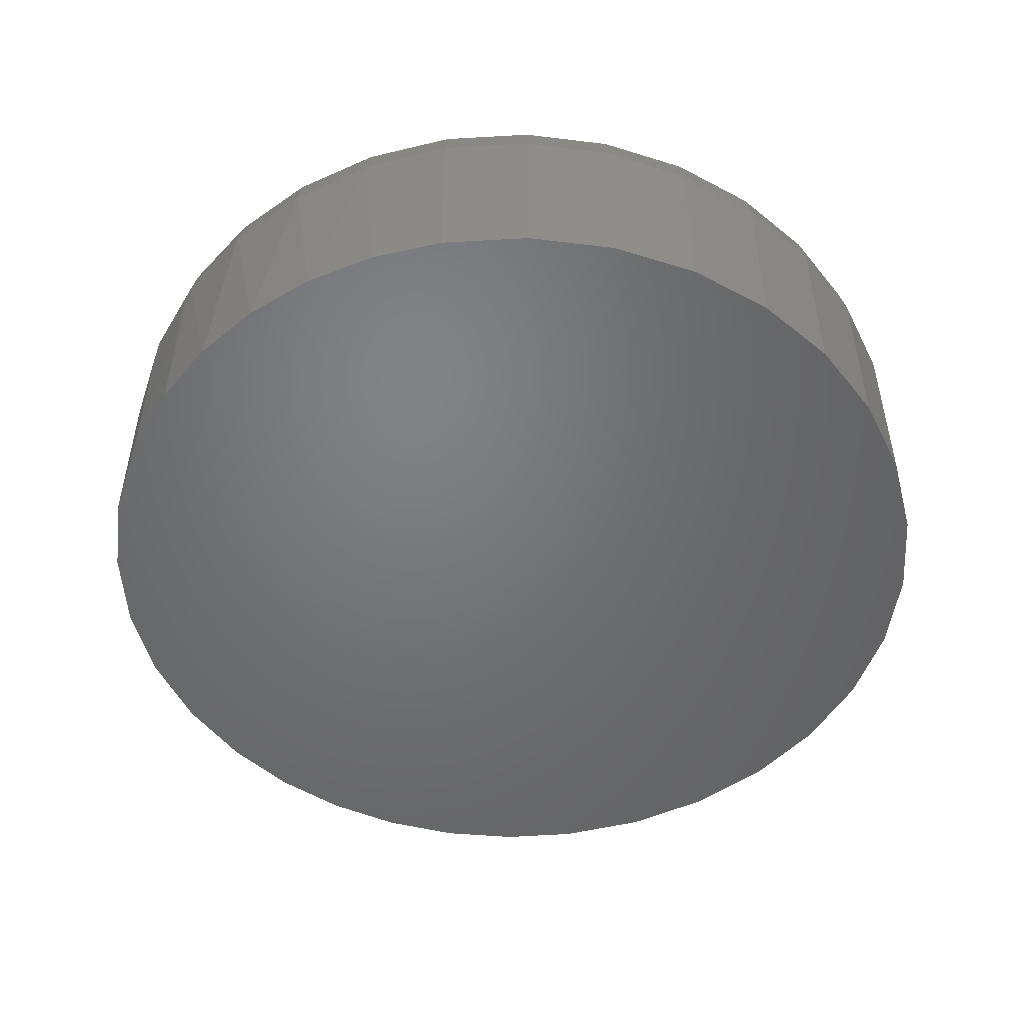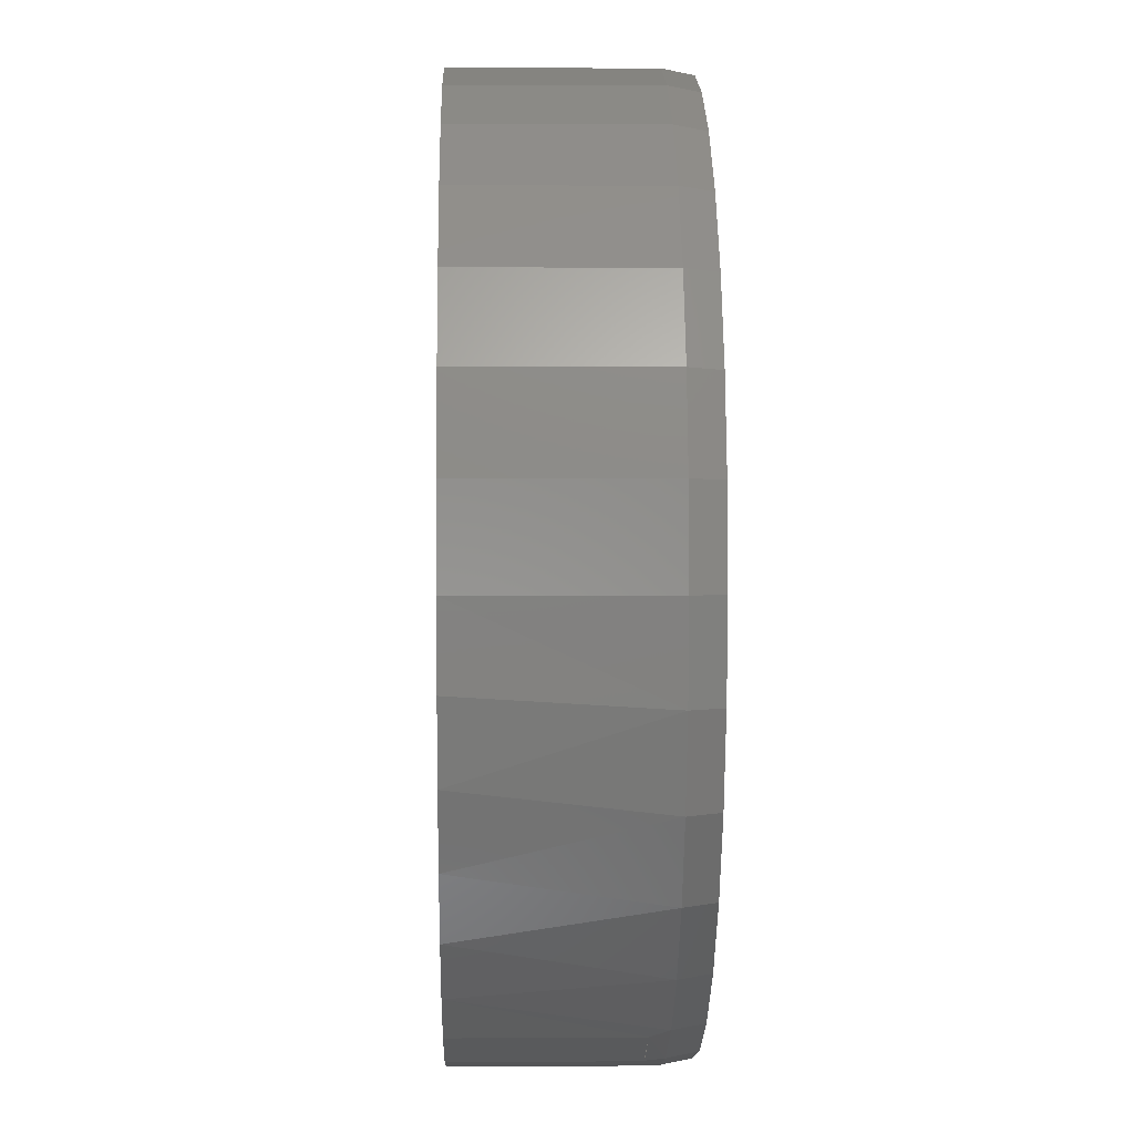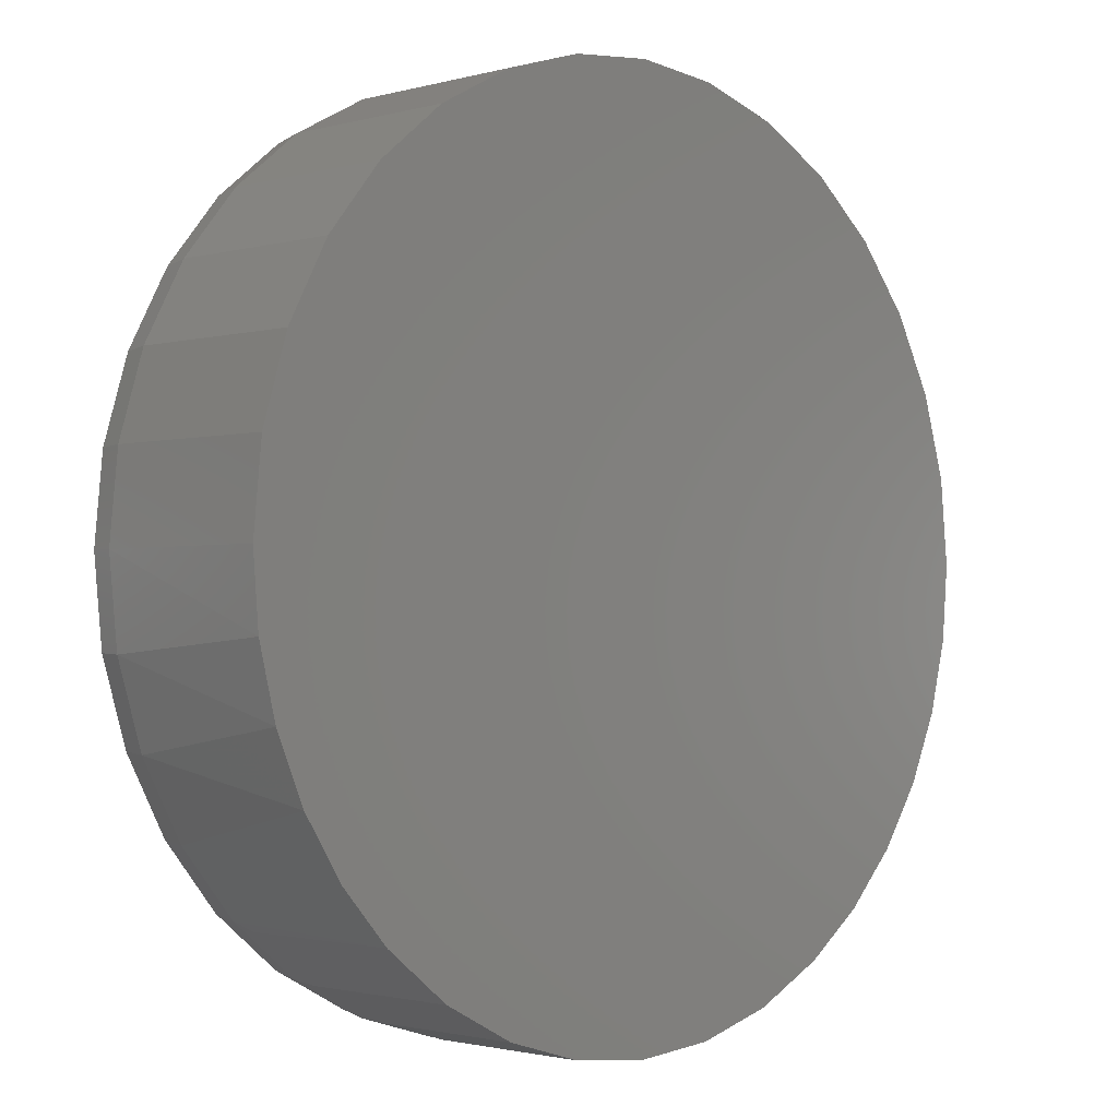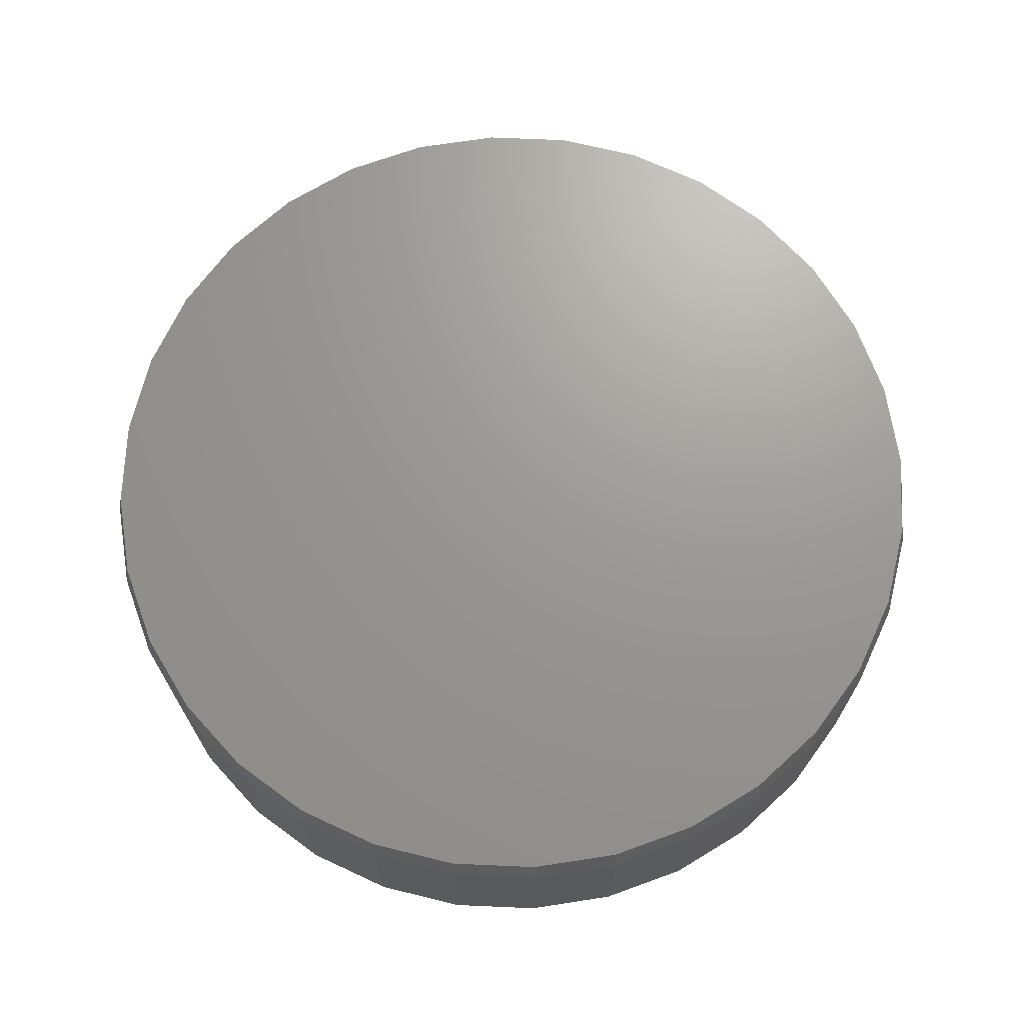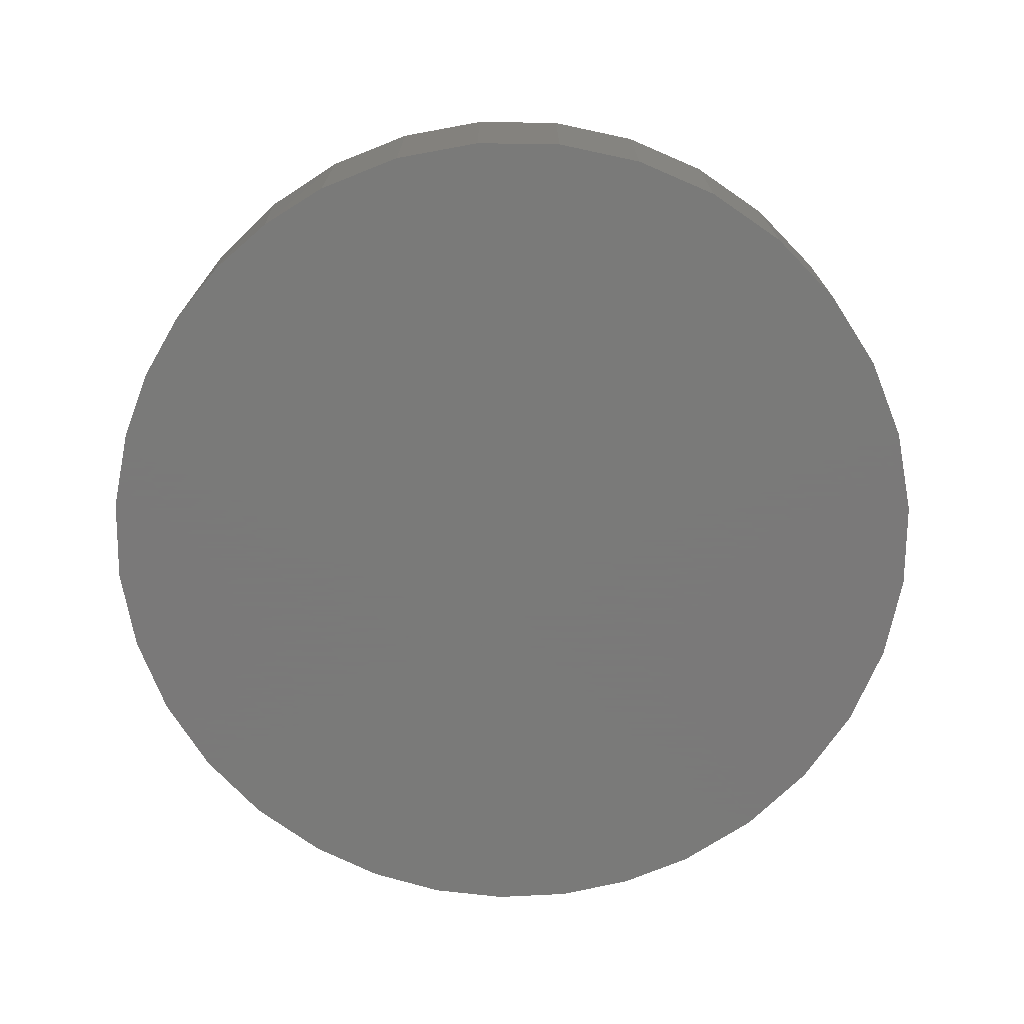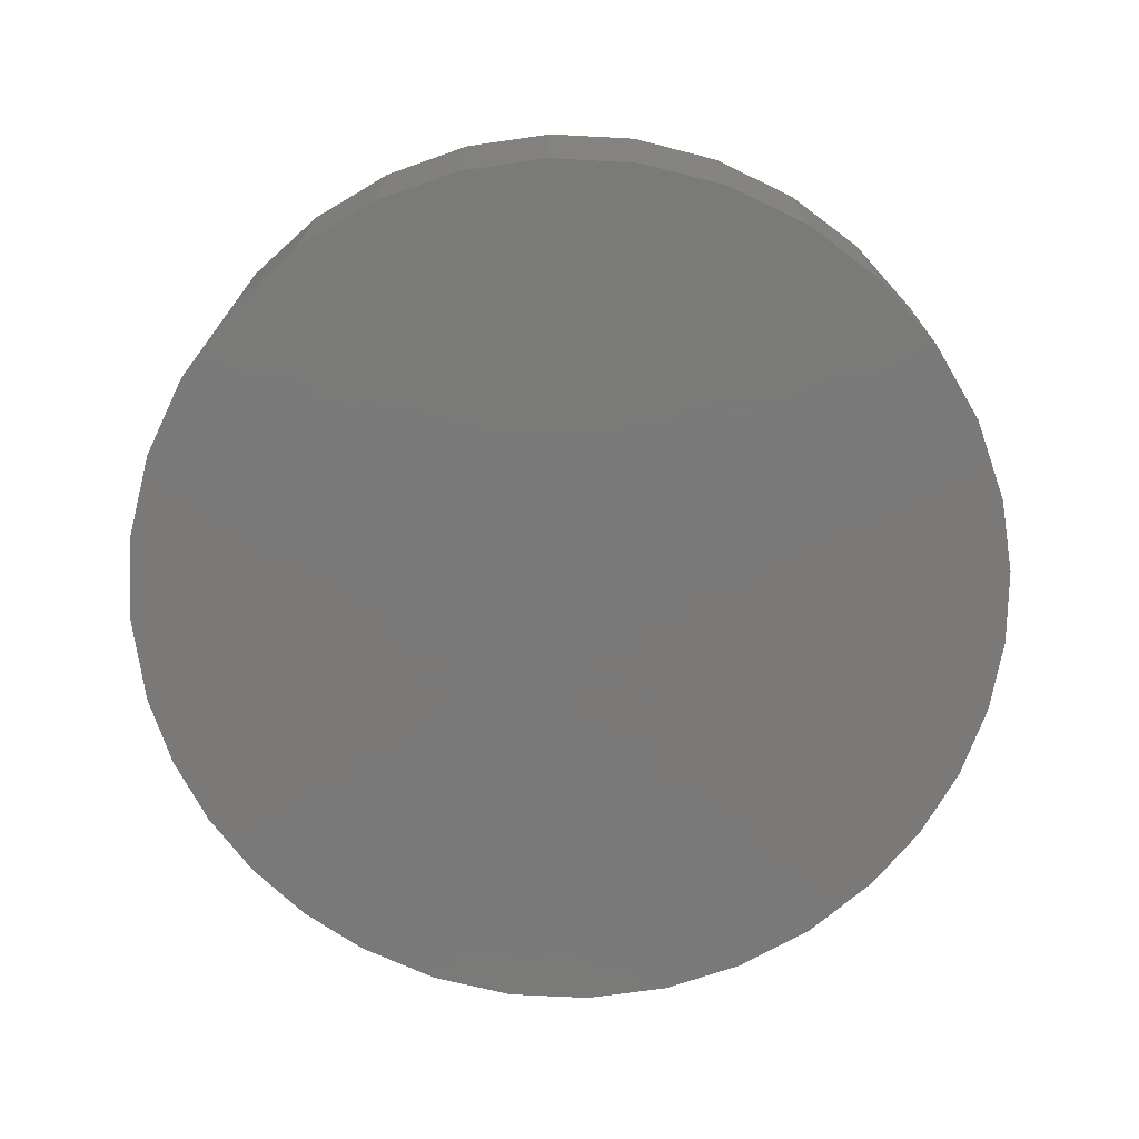
<metadata>
{"format":"stl","ext":"stl","renderer":"f3d","projection":"perspective","resolution":1024,"background":"white","views":[{"elev":-50.4,"azim":99.2,"up":"+Z"},{"elev":2.8,"azim":-91.5,"up":"+Y"},{"elev":-1.7,"azim":134.8,"up":"+Y"},{"elev":69.6,"azim":-171.9,"up":"+Z"},{"elev":-72.7,"azim":117.3,"up":"+Z"},{"elev":-72.6,"azim":-166.2,"up":"+Z"}]}
</metadata>
<code>
# stl→obj: 111 verts, 216 faces
v -0.305 -0.5038 0.2266
v -0.2204 -0.547 0.25
v -0.3228 -0.4923 0.25
v -0.2056 -0.5529 0.2272
v 0.5869 -0.1155 0.25
v 0.5532 -0.2266 0.25
v 0.5672 -0.1892 0
v 0.5292 -0.2775 0
v 0.4985 -0.329 0.25
v 0.4774 -0.3586 0
v 0.4248 -0.4187 0.25
v 0.4131 -0.4301 0
v 0.3258 -0.4984 0.2272
v 0.3351 -0.4923 0.25
v 0.2328 -0.547 0.25
v 0.2274 -0.5492 0.2277
v 0.006168 -0.5921 0.25
v -0.1093 -0.5807 0.25
v -0.09898 -0.5827 0.2277
v -0.4548 -0.3716 0
v -0.3855 -0.444 0
v -0.4125 -0.4187 0.25
v -0.4861 -0.329 0.25
v -0.5109 -0.2884 0
v -0.5409 -0.2266 0.25
v -0.5522 -0.197 0
v -0.5746 -0.1155 0.25
v 0.4131 -0.4301 0.2266
v -0.305 -0.5038 0
v 0.5983 0 0
v 0.5983 -1.45e-16 0.25
v 0.5905 -0.09587 0
v 0.1213 -0.5808 0.2279
v 0.1217 -0.5807 0.25
v 0.01128 -0.5921 0.2279
v -0.5859 7.251e-17 0.25
v -0.5859 7.251e-17 0
v -0.5774 -0.09993 0
v -0.5746 0.1155 0
v -0.5746 0.1155 0.25
v -0.5409 0.2266 0
v -0.5409 0.2266 0.25
v -0.4861 0.329 0
v -0.4861 0.329 0.25
v -0.4125 0.4187 0
v -0.4125 0.4187 0.25
v -0.3228 0.4923 0
v -0.3228 0.4923 0.25
v -0.2204 0.547 0
v -0.2204 0.547 0.25
v -0.1093 0.5807 0
v -0.1093 0.5807 0.25
v 0.006168 0.5921 0
v 0.006168 0.5921 0.25
v 0.1217 0.5807 0
v 0.1217 0.5807 0.25
v 0.2328 0.547 0
v 0.2328 0.547 0.25
v 0.3351 0.4923 0
v 0.3351 0.4923 0.25
v 0.4248 0.4187 0
v 0.4248 0.4187 0.25
v 0.4985 0.329 0
v 0.4985 0.329 0.25
v 0.5532 0.2266 0
v 0.5532 0.2266 0.25
v 0.5869 0.1155 0
v 0.5869 0.1155 0.25
v -0.1078 0.5731 0.2891
v 0.1202 0.5731 0.2891
v 0.006168 0.5843 0.2891
v 0.2298 0.5398 0.2891
v -0.2174 0.5398 0.2891
v 0.3308 0.4858 0.2891
v -0.3184 0.4858 0.2891
v 0.4193 0.4132 0.2891
v -0.407 0.4132 0.2891
v 0.492 0.3246 0.2891
v -0.4797 0.3246 0.2891
v 0.546 0.2236 0.2891
v -0.5336 0.2236 0.2891
v 0.5792 0.114 0.2891
v -0.5669 0.114 0.2891
v 0.5905 6.555e-16 0.2891
v -0.5781 3.563e-08 0.2891
v 0.5792 -0.114 0.2891
v -0.5669 -0.114 0.2891
v 0.546 -0.2236 0.2891
v -0.5336 -0.2236 0.2891
v 0.492 -0.3246 0.2891
v -0.4797 -0.3246 0.2891
v 0.4193 -0.4132 0.2891
v -0.407 -0.4132 0.2891
v 0.3308 -0.4858 0.2891
v -0.3184 -0.4858 0.2891
v 0.2298 -0.5398 0.2891
v -0.2174 -0.5398 0.2891
v 0.1202 -0.5731 0.2891
v -0.1078 -0.5731 0.2891
v 0.006168 -0.5843 0.2891
v 0.01129 -0.5934 0
v -0.09918 -0.5838 0
v 0.1216 -0.5821 0
v -0.2059 -0.5535 0
v 0.2278 -0.5502 0
v 0.3261 -0.499 0
v 0.2278 -0.5502 0.2266
v 0.1216 -0.5821 0.2266
v 0.01129 -0.5934 0.2266
v -0.09918 -0.5838 0.2266
v -0.2059 -0.5535 0.2266
f 1 2 3
f 1 4 2
f 5 6 7
f 8 7 6
f 6 9 8
f 8 9 10
f 10 9 11
f 12 10 11
f 13 14 15
f 13 15 16
f 17 18 19
f 4 19 18
f 18 2 4
f 20 21 22
f 22 23 20
f 20 23 24
f 24 23 25
f 24 25 26
f 26 25 27
f 28 12 11
f 28 11 14
f 28 14 13
f 29 1 21
f 21 1 3
f 21 3 22
f 30 31 32
f 32 31 5
f 32 5 7
f 16 15 33
f 33 15 34
f 33 34 35
f 35 34 17
f 35 17 19
f 36 37 27
f 27 37 38
f 27 38 26
f 37 36 39
f 39 36 40
f 39 40 41
f 41 40 42
f 41 42 43
f 43 42 44
f 43 44 45
f 45 44 46
f 45 46 47
f 47 46 48
f 47 48 49
f 49 48 50
f 49 50 51
f 51 50 52
f 51 52 53
f 53 52 54
f 53 54 55
f 55 54 56
f 55 56 57
f 57 56 58
f 57 58 59
f 59 58 60
f 59 60 61
f 61 60 62
f 61 62 63
f 63 62 64
f 63 64 65
f 65 64 66
f 65 66 67
f 67 66 68
f 67 68 30
f 30 68 31
f 69 70 71
f 70 69 72
f 72 69 73
f 72 73 74
f 74 73 75
f 74 75 76
f 76 75 77
f 76 77 78
f 78 77 79
f 78 79 80
f 80 79 81
f 80 81 82
f 82 81 83
f 82 83 84
f 84 83 85
f 84 85 86
f 86 85 87
f 86 87 88
f 88 87 89
f 88 89 90
f 90 89 91
f 90 91 92
f 92 91 93
f 92 93 94
f 94 93 95
f 94 95 96
f 96 95 97
f 96 97 98
f 98 97 99
f 98 99 100
f 54 70 56
f 56 70 72
f 56 72 58
f 58 72 74
f 58 74 60
f 60 74 76
f 60 76 62
f 62 76 78
f 62 78 64
f 64 78 80
f 64 80 66
f 66 80 82
f 66 82 68
f 68 82 84
f 68 84 31
f 70 54 71
f 71 54 52
f 71 52 69
f 69 52 50
f 69 50 73
f 73 50 48
f 73 48 75
f 75 48 46
f 75 46 77
f 77 46 44
f 77 44 79
f 79 44 42
f 79 42 81
f 81 42 40
f 81 40 83
f 83 40 36
f 83 36 85
f 17 99 18
f 18 99 97
f 18 97 2
f 2 97 95
f 2 95 3
f 3 95 93
f 3 93 22
f 22 93 91
f 22 91 23
f 23 91 89
f 23 89 25
f 25 89 87
f 25 87 27
f 27 87 85
f 27 85 36
f 99 17 100
f 100 17 34
f 100 34 98
f 98 34 15
f 98 15 96
f 96 15 14
f 96 14 94
f 94 14 11
f 94 11 92
f 92 11 9
f 92 9 90
f 90 9 6
f 90 6 88
f 88 6 5
f 88 5 86
f 86 5 31
f 86 31 84
f 53 55 51
f 101 102 103
f 103 102 104
f 103 104 105
f 105 104 29
f 105 29 106
f 106 29 21
f 106 21 12
f 12 21 20
f 12 20 10
f 10 20 24
f 10 24 8
f 8 24 26
f 8 26 7
f 7 26 38
f 7 38 32
f 32 38 37
f 32 37 30
f 30 37 39
f 30 39 67
f 67 39 41
f 67 41 65
f 65 41 43
f 65 43 63
f 63 43 45
f 63 45 61
f 61 45 47
f 61 47 59
f 59 47 49
f 59 49 57
f 57 49 51
f 57 51 55
f 12 28 106
f 106 28 13
f 106 13 105
f 105 13 107
f 105 107 103
f 103 107 108
f 103 108 101
f 101 108 109
f 101 109 102
f 102 109 110
f 102 110 104
f 104 110 111
f 104 111 29
f 29 111 1
f 110 19 111
f 109 108 35
f 35 110 109
f 19 110 35
f 108 107 16
f 33 108 16
f 33 35 108
f 13 16 107

</code>
